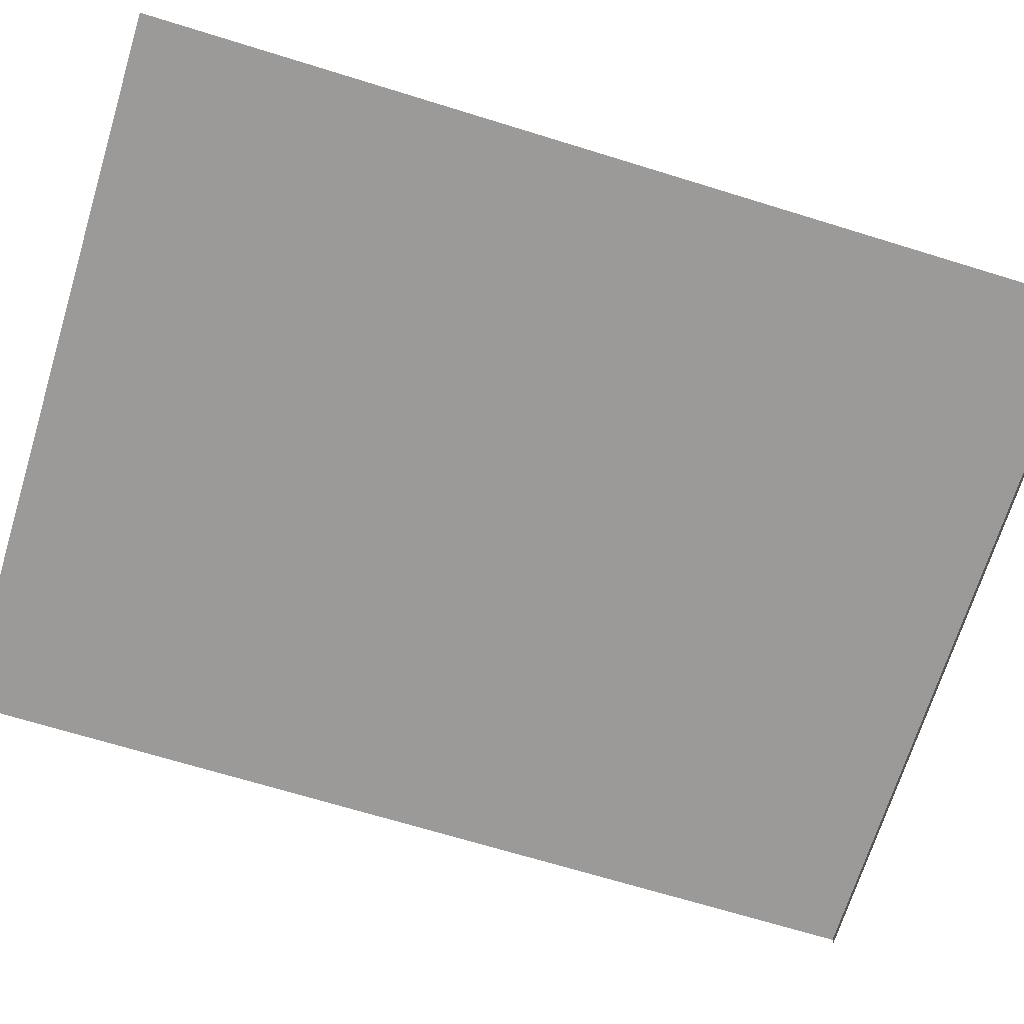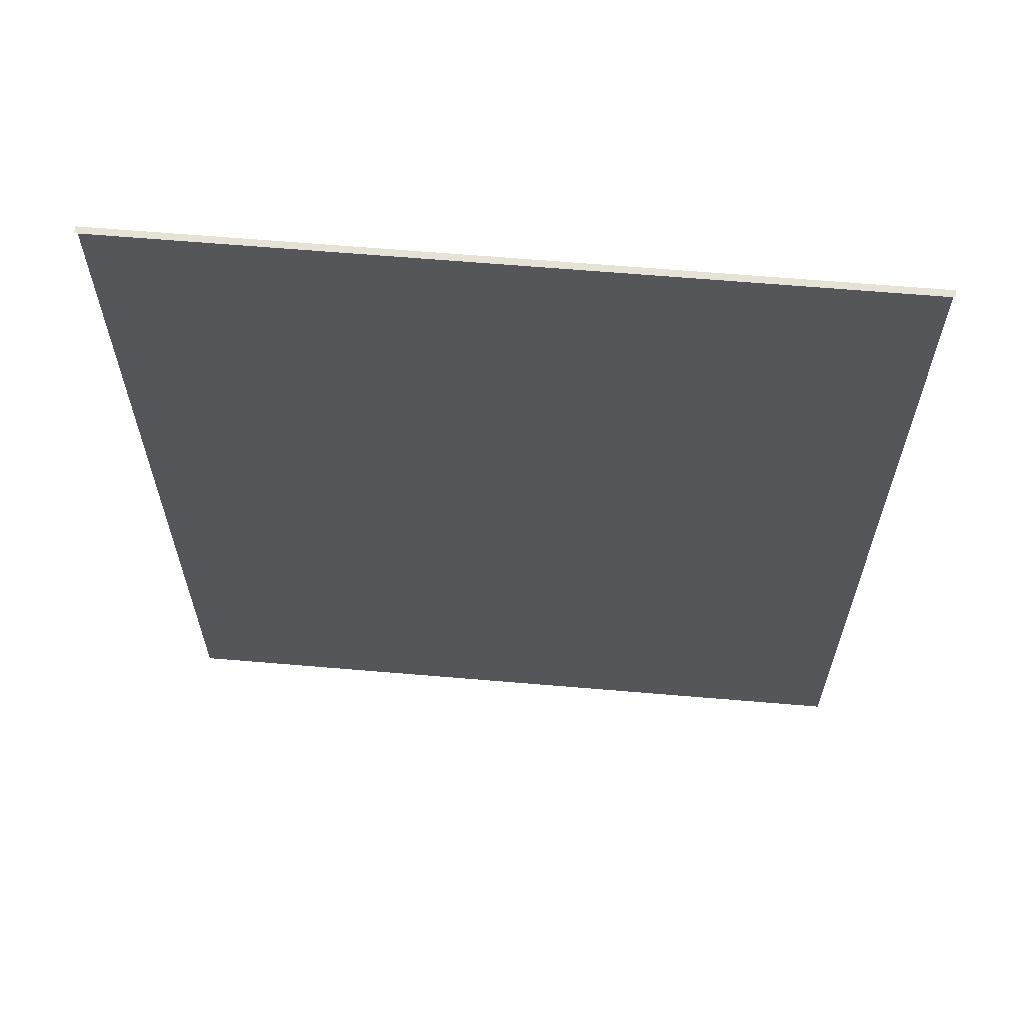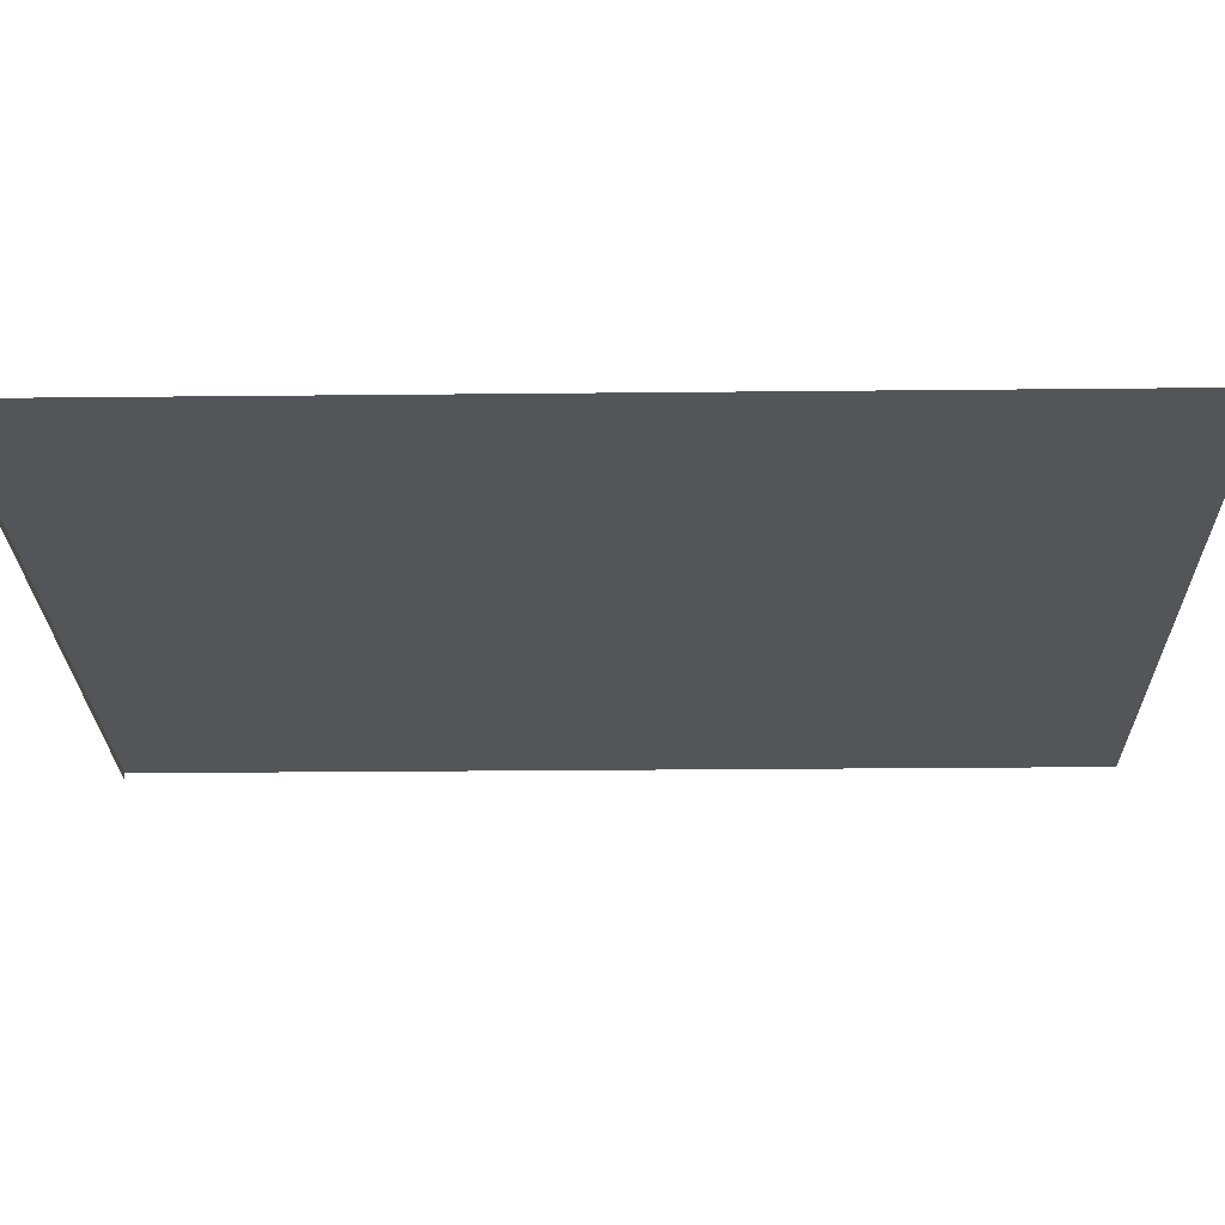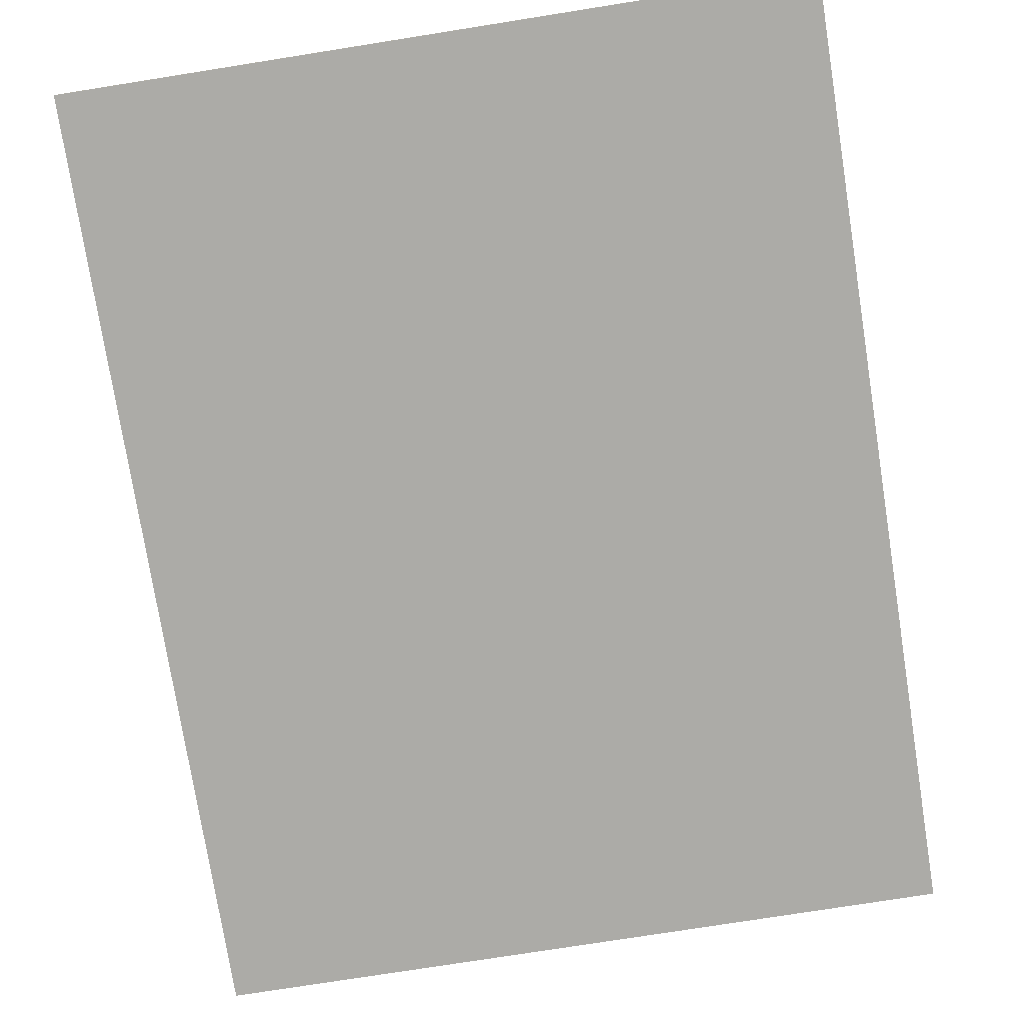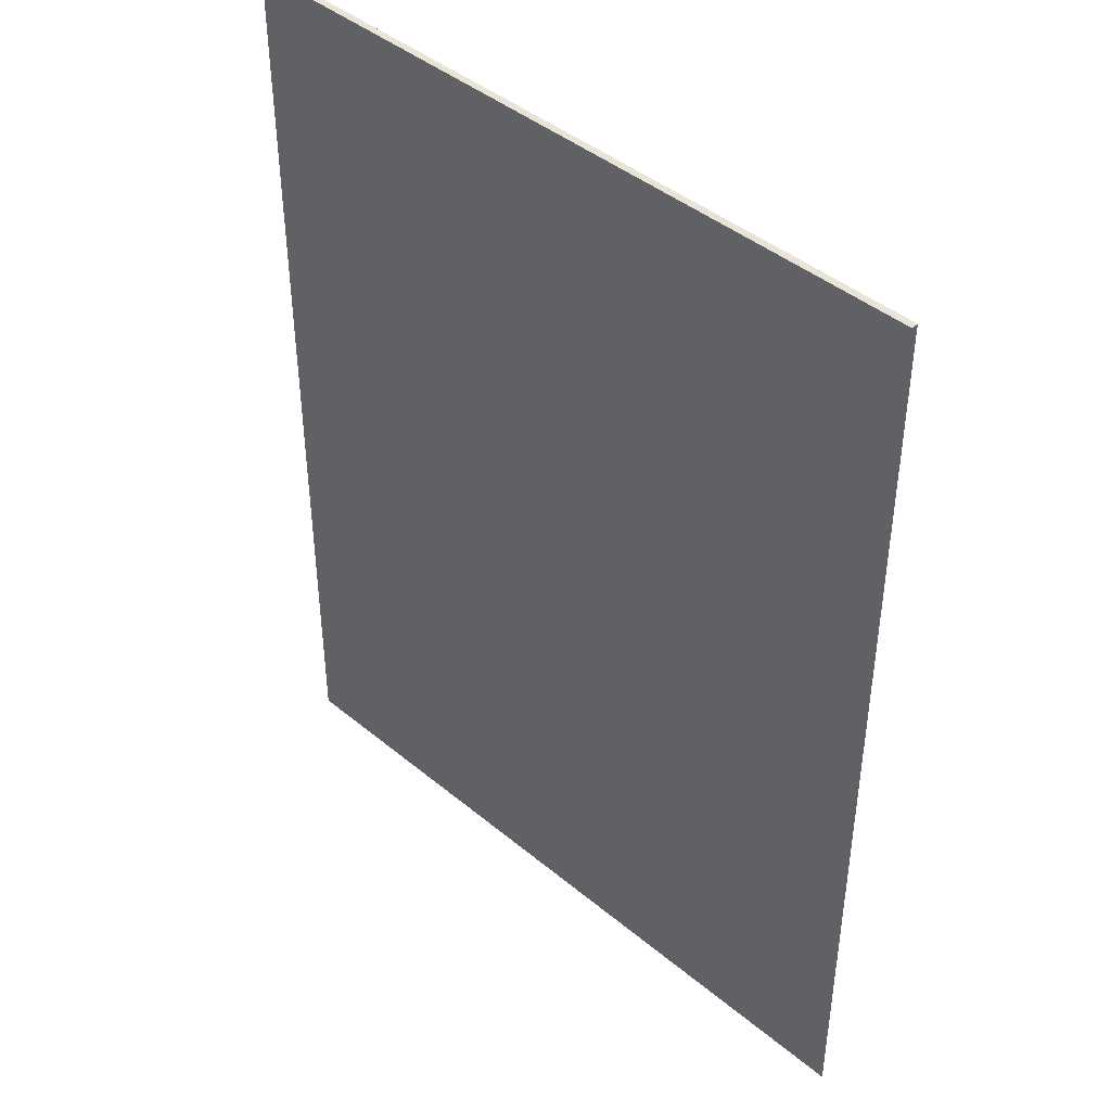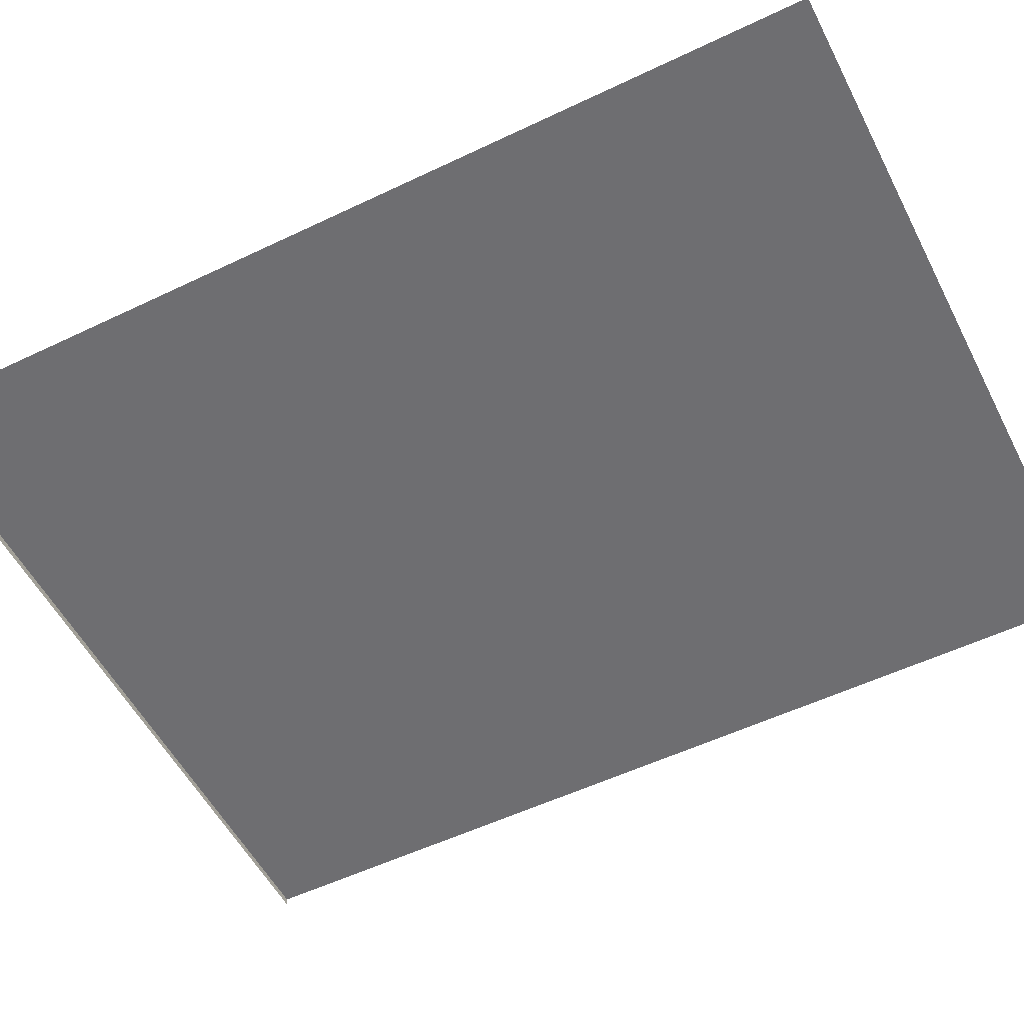
<metadata>
{"format":"obj","ext":"obj","renderer":"f3d","projection":"perspective","resolution":1024,"background":"white","views":[{"elev":-69.4,"azim":72.9,"up":"+Z"},{"elev":63.8,"azim":-175.1,"up":"+Y"},{"elev":-24.6,"azim":-89.0,"up":"+Z"},{"elev":-76.2,"azim":-171.0,"up":"+Z"},{"elev":43.2,"azim":-135.6,"up":"+Y"},{"elev":-54.4,"azim":-63.1,"up":"+Z"}]}
</metadata>
<code>
v 0.4774 0.5862 0.5447
v -0.4551 0.5862 0.5359
v -0.4551 0.5862 0.5447
v 0.4774 0.5862 0.5359
v 0.4774 0.5862 0.5359
v 0.4774 0.5862 0.5447
v -0.4551 0.5862 0.5359
v -0.4551 0.5862 0.5447
v 0.4774 0.5862 0.5447
v -0.4551 -0.6102 0.5447
v 0.4774 -0.6102 0.5447
v -0.4551 0.5862 0.5447
v -0.4551 0.5862 0.5447
v 0.4774 0.5862 0.5447
v -0.4551 -0.6102 0.5447
v 0.4774 -0.6102 0.5447
f 5 6 7
f 8 7 6
f 13 14 15
f 16 15 14
f 1 2 3
f 2 1 4
f 9 10 11
f 10 9 12

</code>
